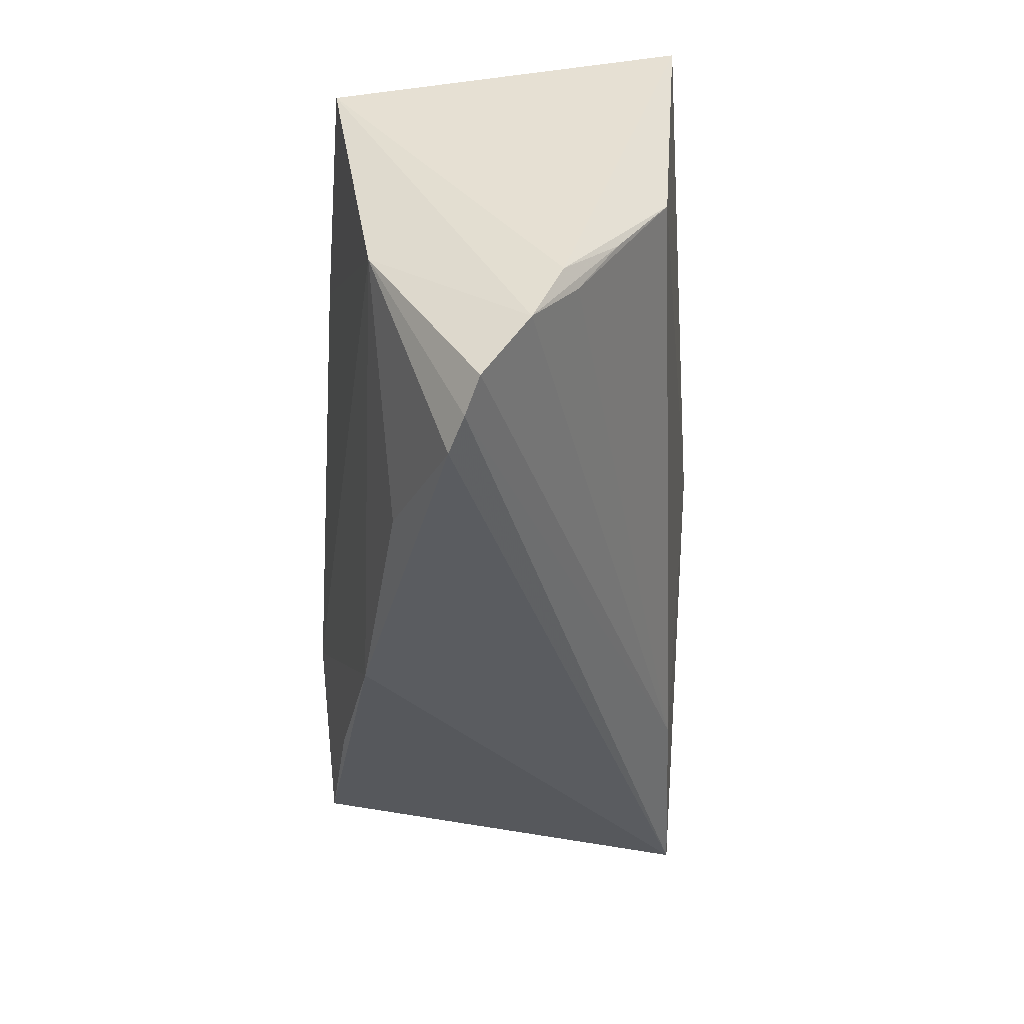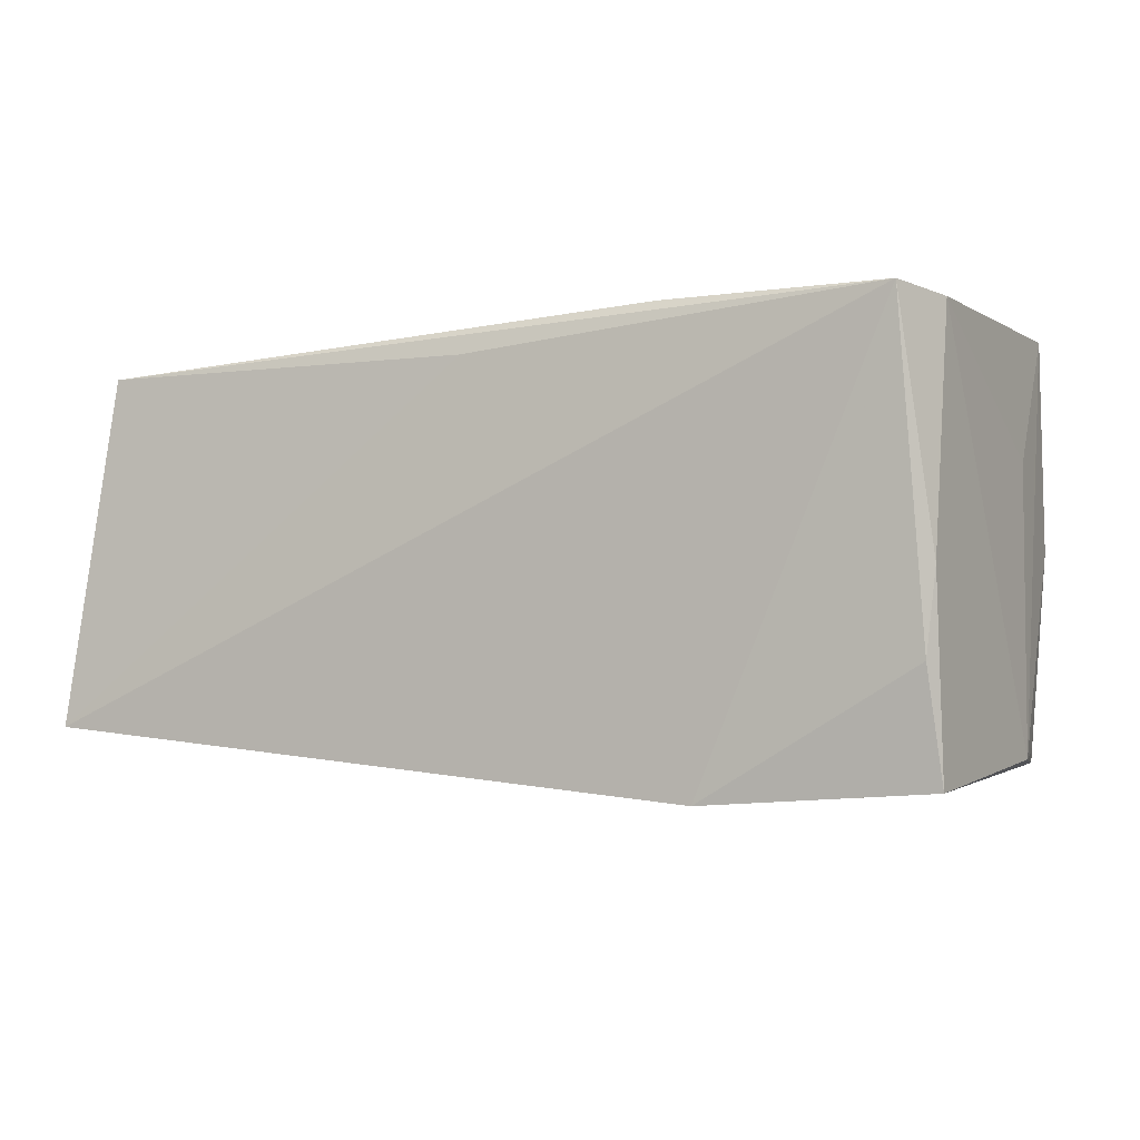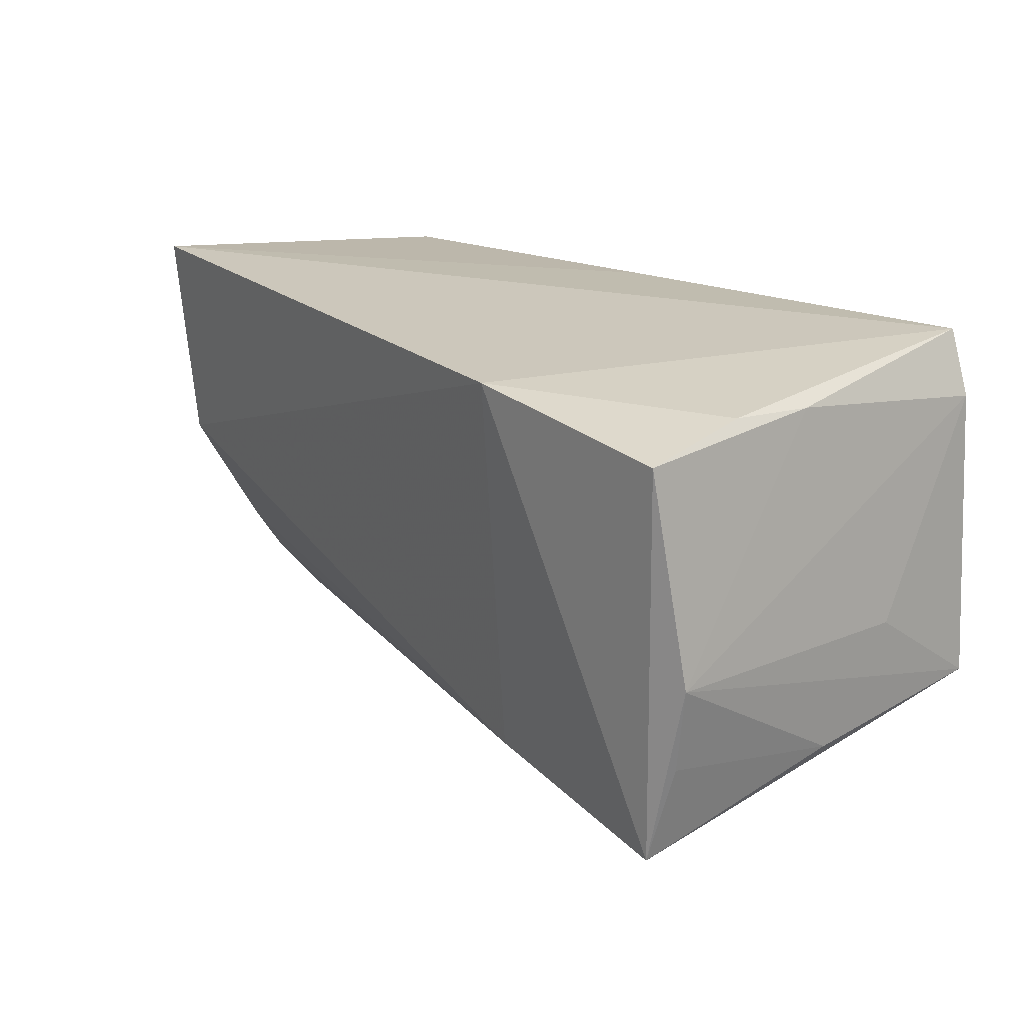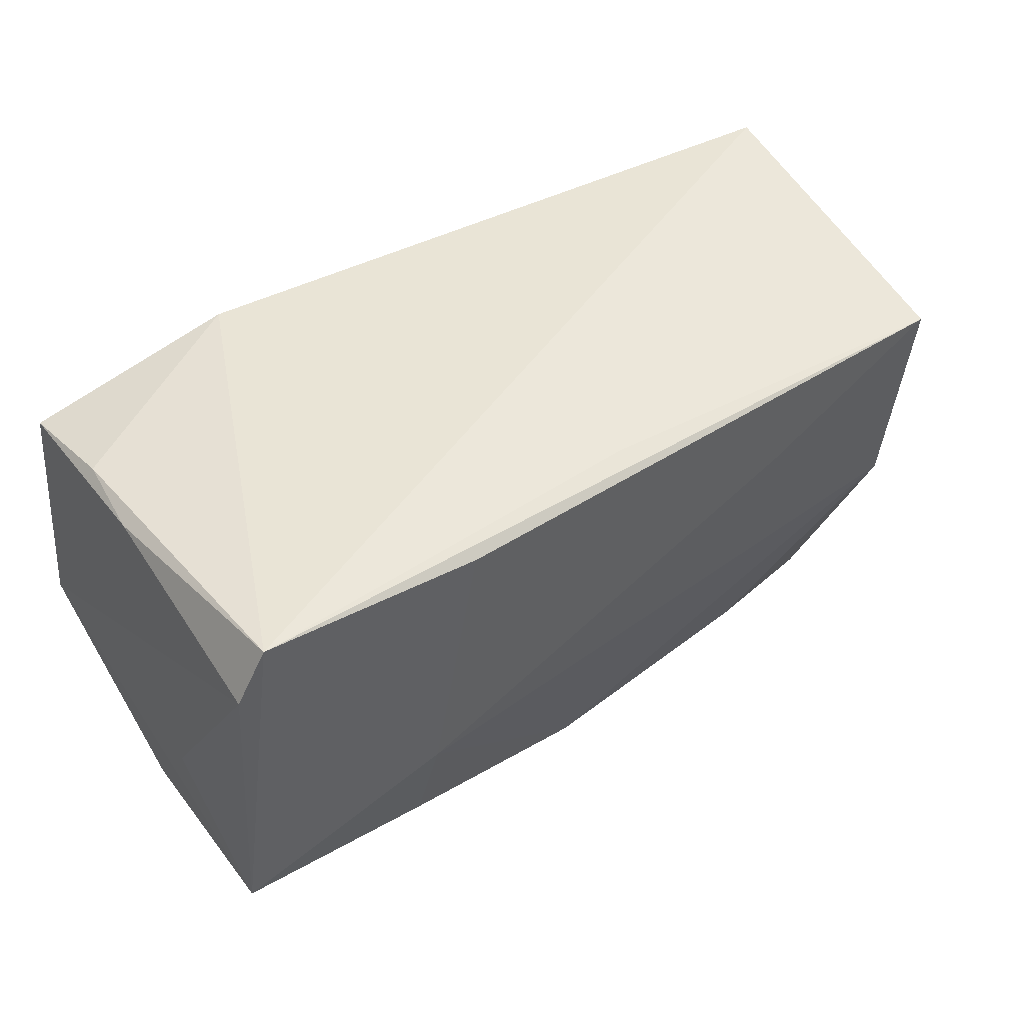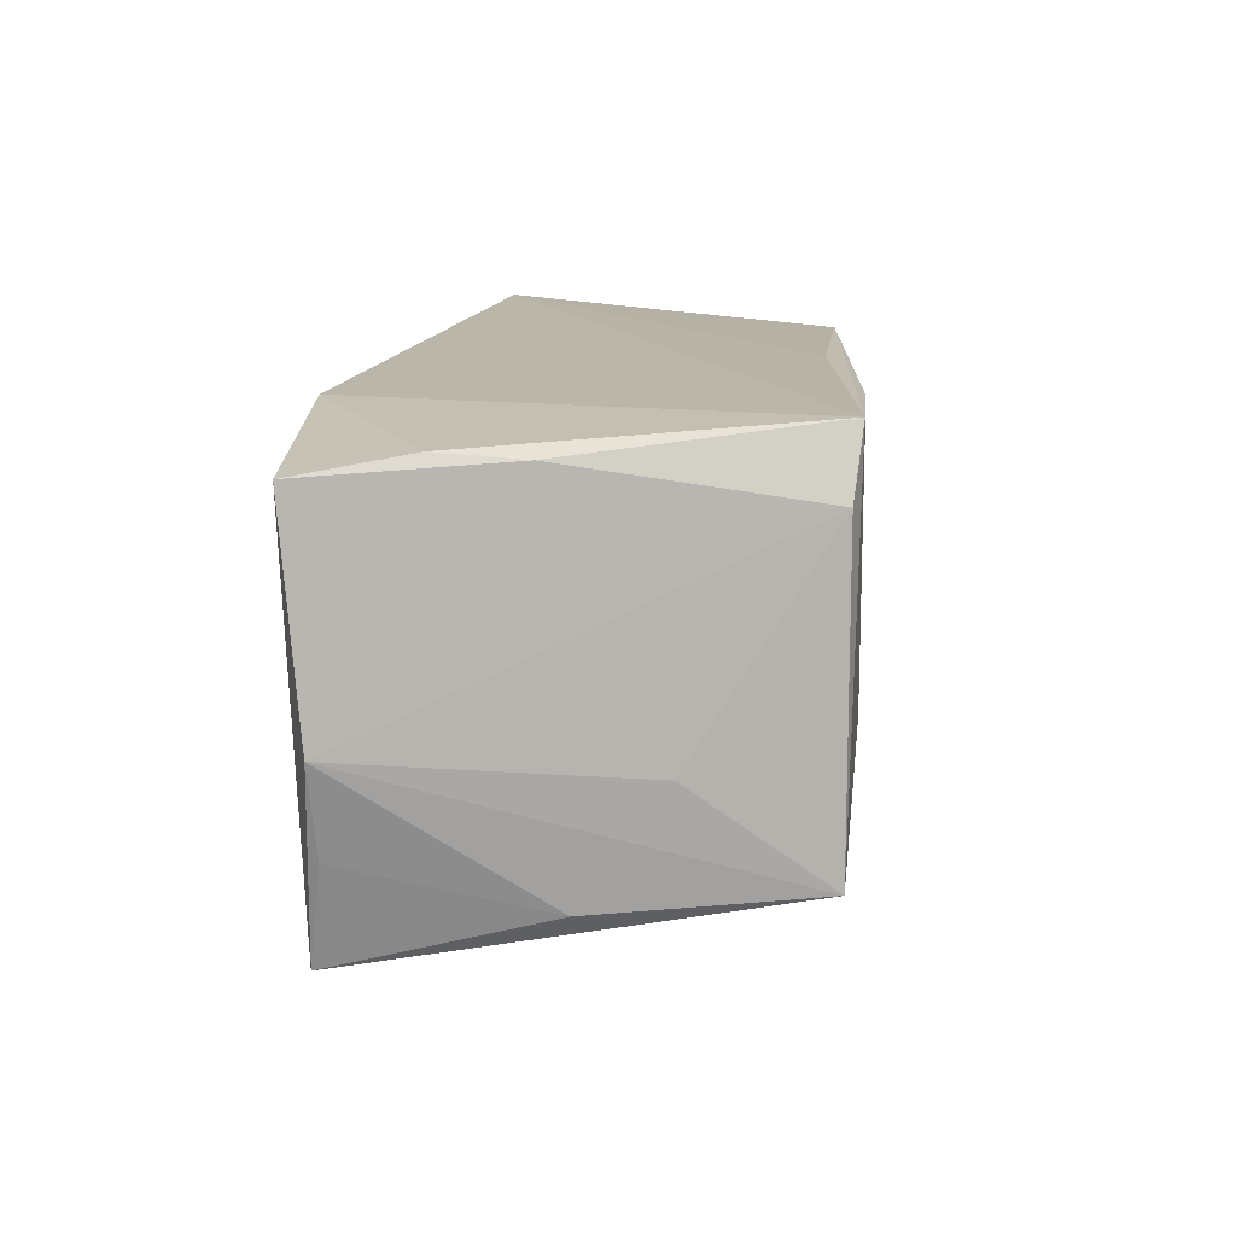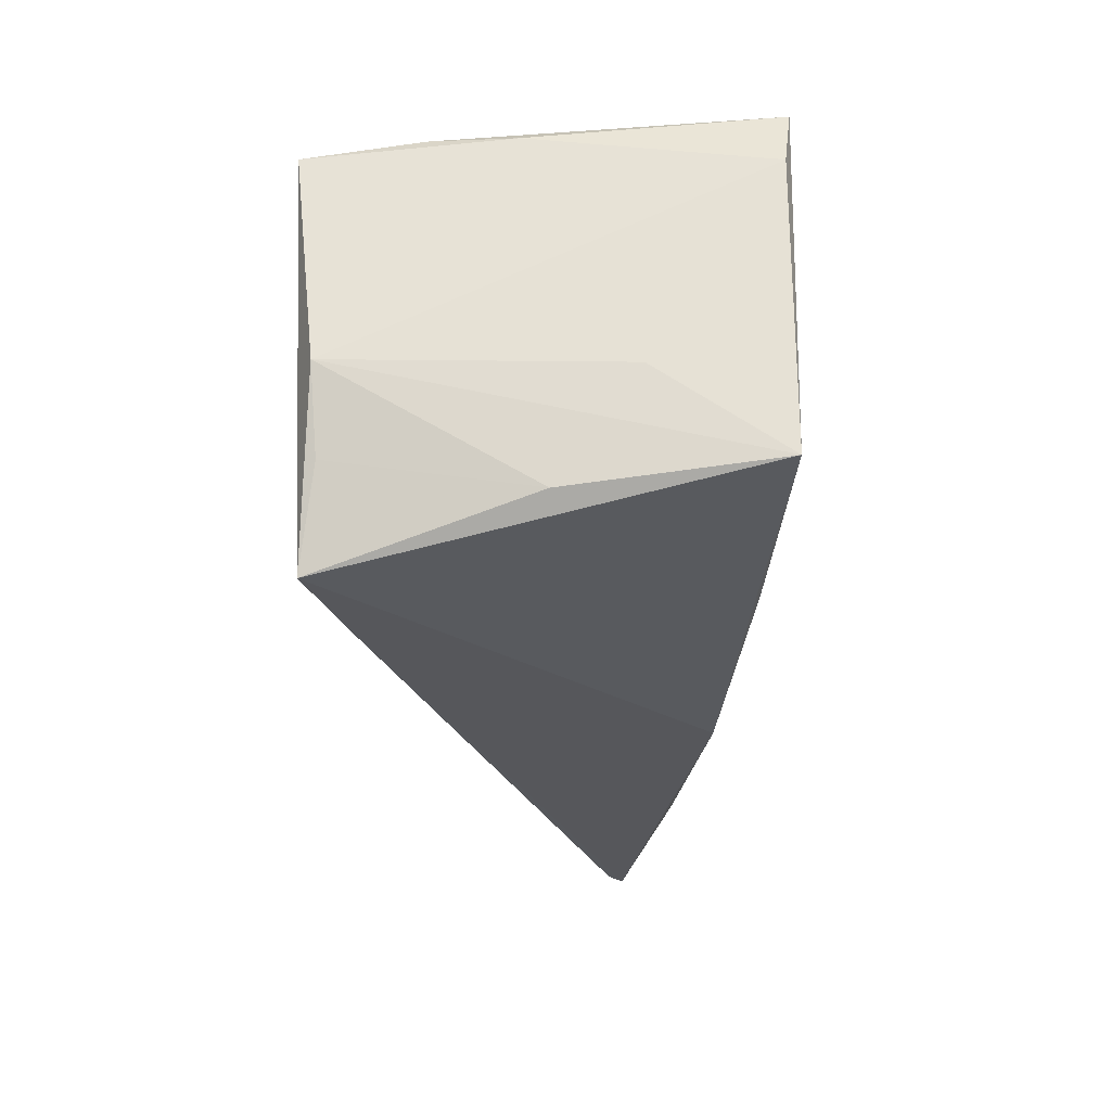
<metadata>
{"format":"obj","ext":"obj","renderer":"f3d","projection":"perspective","resolution":1024,"background":"white","views":[{"elev":-40.0,"azim":89.1,"up":"+Y"},{"elev":-3.2,"azim":-155.8,"up":"+Z"},{"elev":19.2,"azim":-130.0,"up":"+Y"},{"elev":45.9,"azim":-34.0,"up":"+Y"},{"elev":13.4,"azim":-84.0,"up":"+Y"},{"elev":-21.6,"azim":-87.9,"up":"+Y"}]}
</metadata>
<code>
v 0.05442 -0.03348 0.004803
v 0.03182 -0.02932 0.01325
v -0.02496 -0.007147 0.02597
v -0.0487 0.02003 -0.02633
v -0.04739 -0.02703 -0.0246
v -0.04912 0.01858 0.0251
v 0.05822 -0.03107 0.003163
v 0.0578 -0.0174 -0.007487
v -0.01886 0.02409 0.02597
v 0.06016 -0.01663 -0.005824
v -0.02258 0.02394 -0.02799
v -0.05174 -0.005182 -0.02353
v -0.04577 0.026 0.02597
v -0.04995 -0.01541 -0.02288
v 0.0003442 -0.02892 0.01776
v 0.05661 0.026 -0.02015
v 0.0573 -0.009852 -0.01211
v -0.02575 -0.02173 0.02215
v -0.05144 -0.005956 0.009954
v 0.05455 -0.009527 0.01612
v -0.05102 -0.0193 0.0004526
v -0.02071 -0.02285 -0.02302
v -0.04865 0.02216 -0.002826
v -0.05124 -0.01626 0.02516
v 0.05531 -0.00074 -0.01828
v 0.02816 0.01218 0.02321
v -0.04763 0.0226 -0.01281
v 0.00437 0.02501 0.02149
v 0.0519 0.02276 0.02171
v 0.0502 -0.03511 0.006547
v 0.06001 -0.02397 -0.002276
f 10 16 29
f 25 16 10
f 16 13 28
f 28 29 16
f 13 29 28
f 13 24 3
f 11 13 16
f 16 25 11
f 11 25 22
f 17 25 10
f 22 25 8
f 25 17 8
f 21 24 12
f 14 21 12
f 9 29 13
f 13 3 9
f 13 11 27
f 27 11 4
f 6 24 13
f 10 29 31
f 31 17 10
f 31 8 17
f 22 8 31
f 31 7 22
f 5 11 22
f 4 11 5
f 21 14 5
f 12 4 5
f 5 14 12
f 30 15 5
f 24 21 5
f 5 15 24
f 18 3 24
f 24 15 18
f 18 15 3
f 3 15 20
f 20 31 29
f 7 31 20
f 12 24 19
f 19 6 12
f 24 6 19
f 23 27 4
f 23 4 12
f 12 6 23
f 13 27 23
f 23 6 13
f 26 20 29
f 3 20 26
f 29 9 26
f 26 9 3
f 2 15 30
f 30 20 2
f 2 20 15
f 1 20 30
f 7 20 1
f 30 5 1
f 22 7 1
f 1 5 22

</code>
